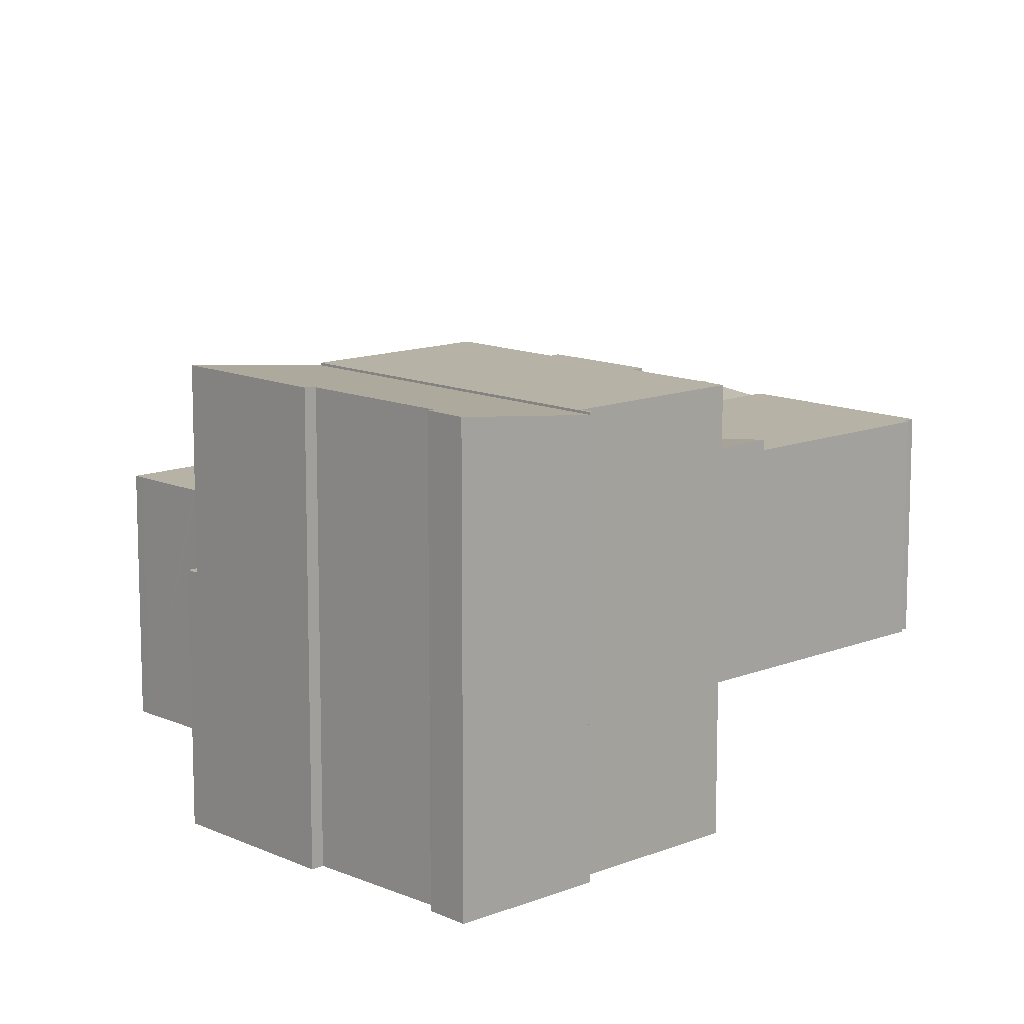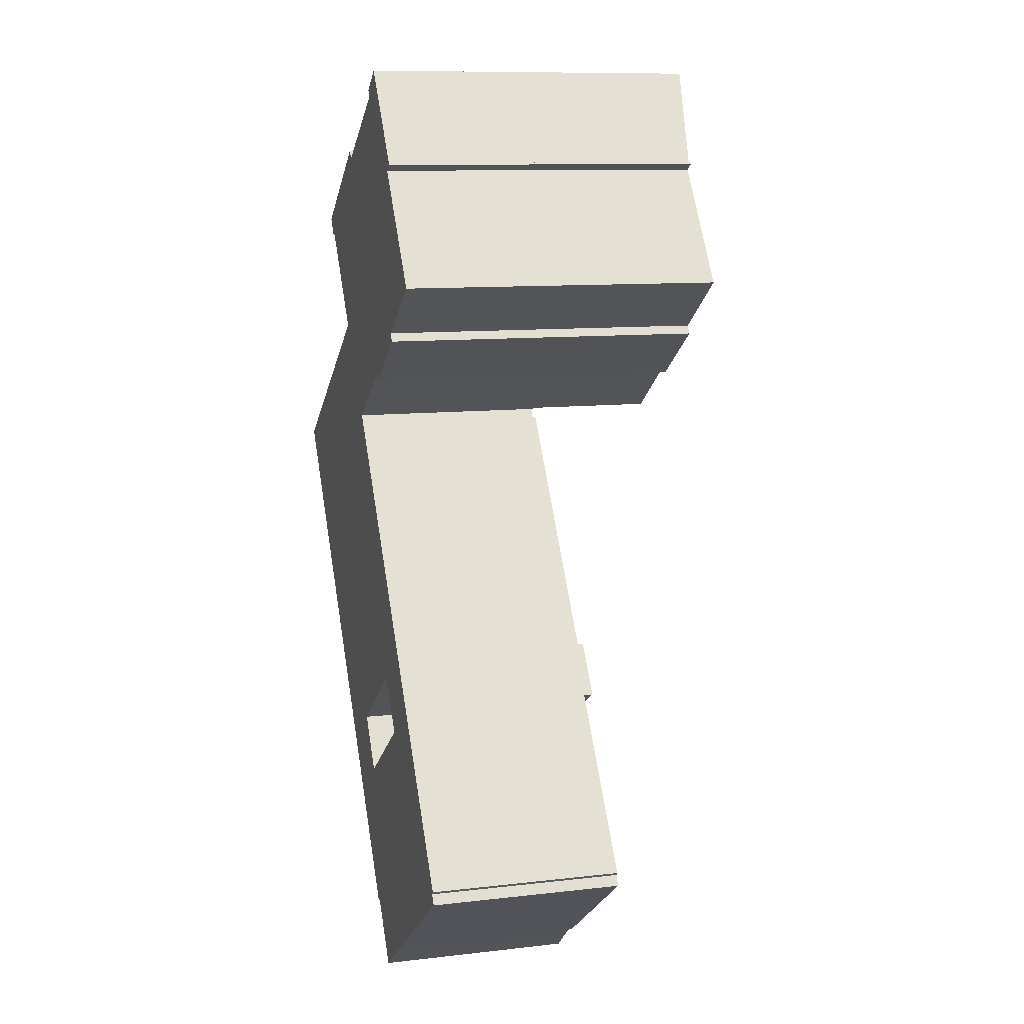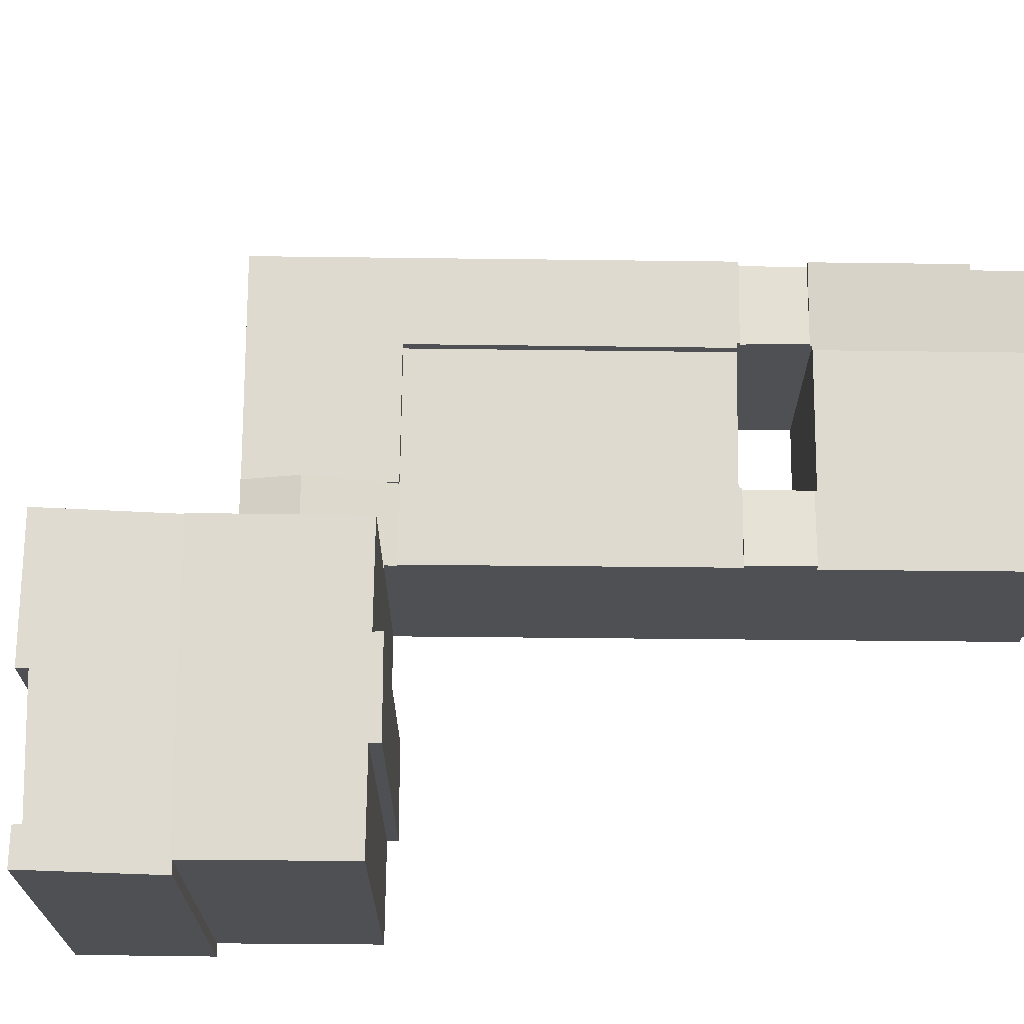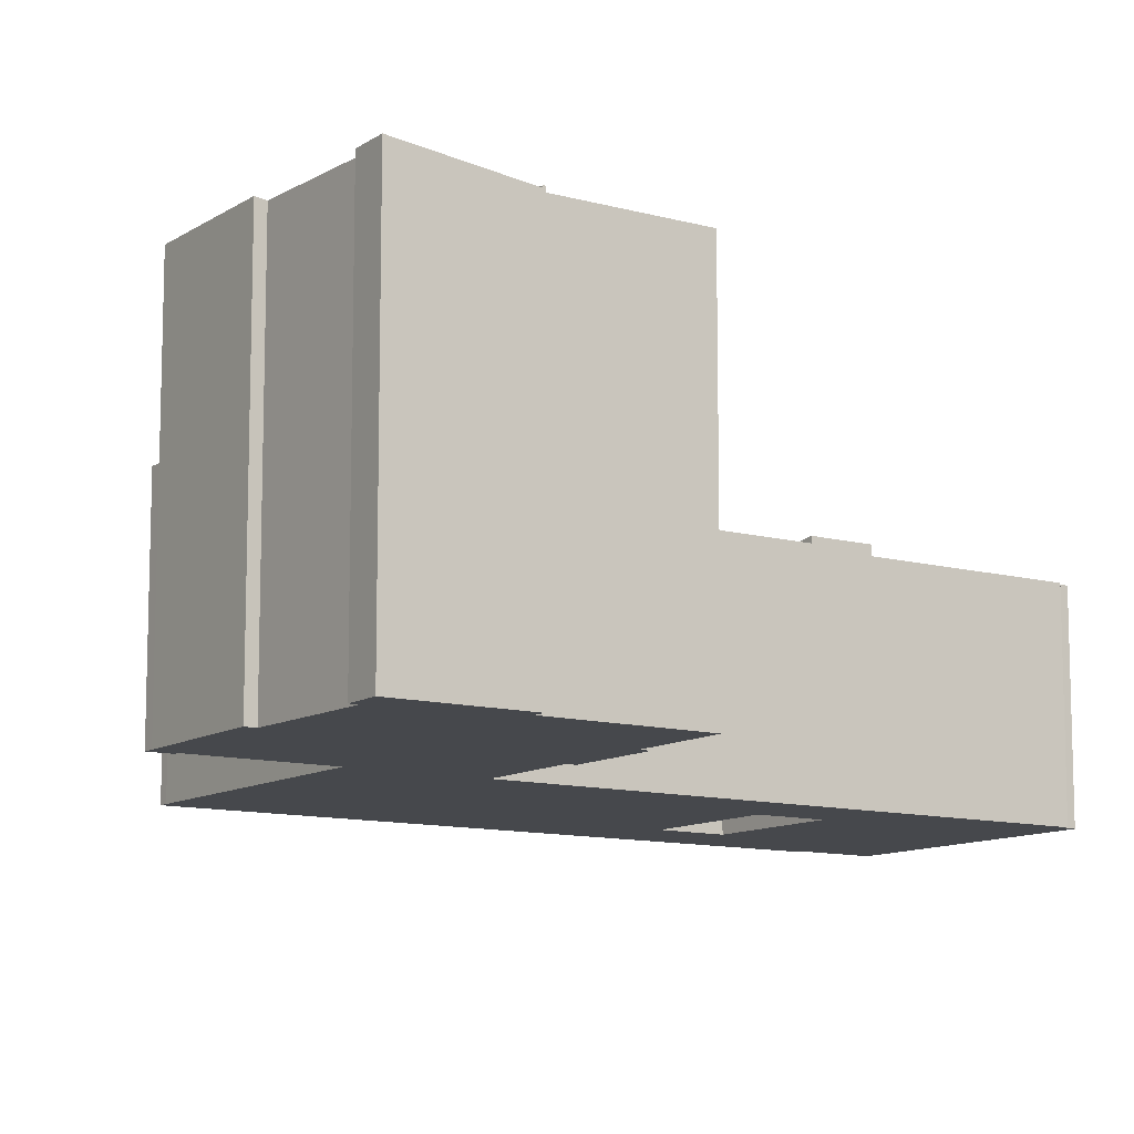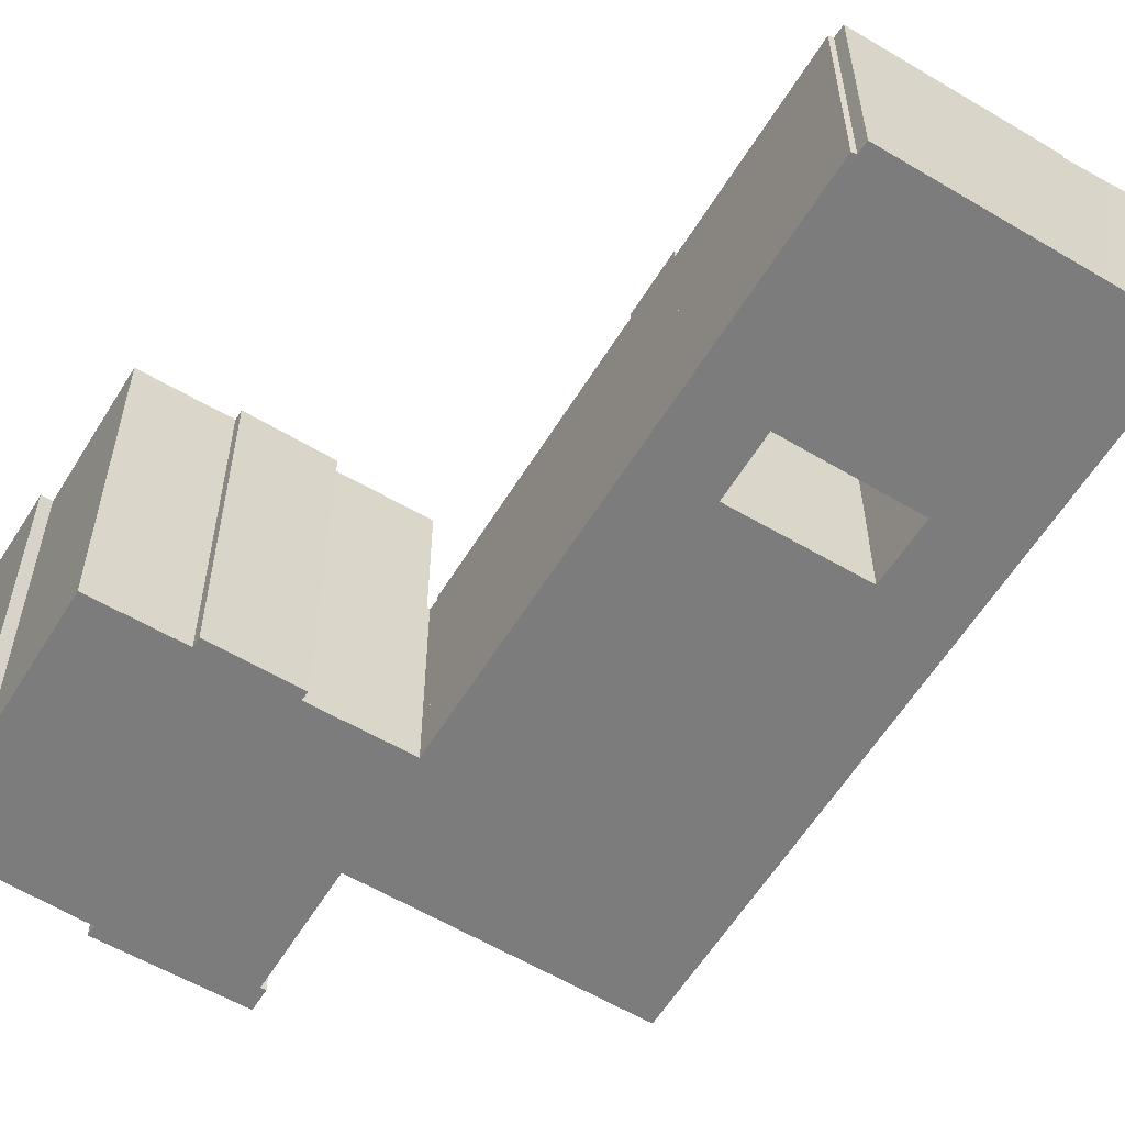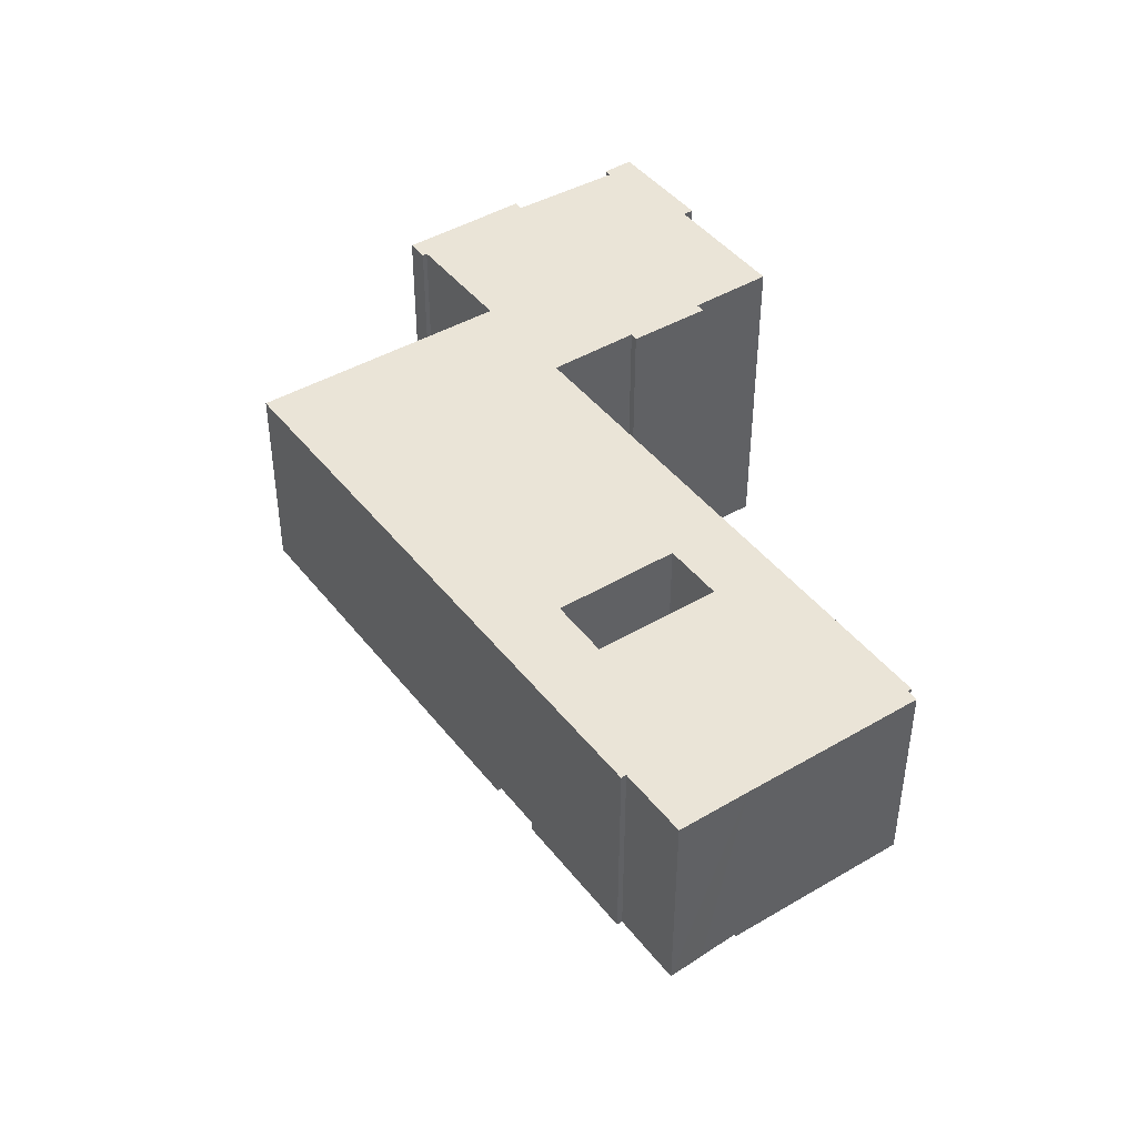
<metadata>
{"format":"obj","ext":"obj","renderer":"f3d","projection":"perspective","resolution":1024,"background":"white","views":[{"elev":12.4,"azim":11.7,"up":"+Y"},{"elev":10.3,"azim":73.7,"up":"+Z"},{"elev":70.8,"azim":55.6,"up":"+Y"},{"elev":-11.1,"azim":20.9,"up":"+Y"},{"elev":-58.8,"azim":113.7,"up":"+Y"},{"elev":-46.3,"azim":-0.1,"up":"+Z"}]}
</metadata>
<code>
v  11.24 9.155 -15.99
v  14.9 9.375 -16.82
v  12.83 9.155 -18.25
v  14.13 9.463 -13.97
v  15.69 9.46 -16.27
v  14.13 8.554e-16 -13.97
v  11.24 9.791e-16 -15.99
v  15.69 9.962e-16 -16.27
v  12.83 1.118e-15 -18.25
v  14.9 1.03e-15 -16.82
v  12.1 15.79 5.457
v  17.57 15.79 5.376
v  13.94 15.79 2.81
v  9.95 15.79 8.535
v  20.55 15.79 15.72
v  20.93 15.79 16.11
v  18.41 15.79 5.459
v  20.92 15.79 7.752
v  21.18 15.79 7.362
v  24.39 15.79 10.2
v  21 15.79 16.01
v  17.78 15.79 5.021
v  21 -9.805e-16 16.01
v  20.55 -9.628e-16 15.72
v  24.39 -6.246e-16 10.2
v  20.92 -4.747e-16 7.752
v  21.18 -4.508e-16 7.362
v  17.78 -3.074e-16 5.021
v  18.41 -3.343e-16 5.459
v  17.57 -3.292e-16 5.376
v  13.94 -1.721e-16 2.81
v  20.93 -9.864e-16 16.11
v  9.95 -5.226e-16 8.535
v  12.1 -3.341e-16 5.457
v  11.66 16.36 16.66
v  11.93 16.3 16.25
v  6.729 16.35 13.15
v  20.93 15.71 16.11
v  9.95 15.71 8.535
v  16.64 16.29 19.36
v  17.75 16.34 20.64
v  16.47 16.33 19.7
v  11.93 -9.953e-16 16.25
v  16.64 -1.186e-15 19.36
v  17.75 -1.264e-15 20.64
v  16.47 -1.206e-15 19.7
v  11.66 -1.02e-15 16.66
v  6.729 -8.053e-16 13.15
v  11.37 9.146 0.37
v  14.23 9.146 -13.77
v  6.629 9.146 -2.953
v  18.93 9.146 -10.47
v  11.37 -2.266e-17 0.37
v  18.93 6.41e-16 -10.47
v  14.23 8.434e-16 -13.77
v  6.629 1.808e-16 -2.953
v  26.31 9.446 -21.05
v  28.63 9.446 -18.78
v  28.92 9.446 -19.24
v  23.4 9.446 -10.93
v  28.77 9.446 -18.62
v  21.63 9.446 -24.29
v  20.81 9.446 -12.85
v  20.66 9.446 -12.95
v  15.95 9.446 -16.21
v  20.75 9.446 -12.76
v  20.81 7.866e-16 -12.85
v  20.66 7.928e-16 -12.95
v  15.95 9.928e-16 -16.21
v  20.75 7.814e-16 -12.76
v  23.4 6.691e-16 -10.93
v  21.63 1.488e-15 -24.29
v  28.77 1.14e-15 -18.62
v  28.63 1.15e-15 -18.78
v  28.92 1.178e-15 -19.24
v  26.31 1.289e-15 -21.05
v  20.75 9.469 -12.76
v  21.78 9.887 -8.61
v  23.4 9.888 -10.93
v  20.02 9.607 -9.845
v  19.13 9.466 -10.47
v  21.78 5.272e-16 -8.61
v  19.13 6.409e-16 -10.47
v  20.02 6.028e-16 -9.845
v  11.37 9.4 0.37
v  13.85 9.53 2.742
v  14.15 9.401 2.313
v  12.1 10.33 5.457
v  10.92 9.595 1.018
v  9.22 10.33 3.458
v  13.94 9.53 2.81
v  9.95 9.401 8.535
v  10.54 9.738 7.28
v  9.752 9.401 8.398
v  7.898 9.737 5.459
v  7.848 9.737 5.424
v  8.26 9.737 5.709
v  7.848 -3.321e-16 5.424
v  10.54 -4.458e-16 7.28
v  7.898 -3.343e-16 5.459
v  8.26 -3.496e-16 5.709
v  9.752 -5.142e-16 8.398
v  10.92 -6.233e-17 1.018
v  9.22 -2.117e-16 3.458
v  13.85 -1.679e-16 2.742
v  14.15 -1.416e-16 2.313
v  6.325 9.146 12.86
v  7.123 9.146 12.14
v  6.932 9.146 12
v  9.95 9.146 8.535
v  9.752 9.146 8.398
v  6.729 9.146 13.15
v  7.123 -7.435e-16 12.14
v  6.932 -7.348e-16 12
v  6.325 -7.876e-16 12.86
v  3.579 9.595 -5.09
v  14.13 9.595 -13.97
v  11.24 9.595 -15.99
v  14.07 9.595 -13.89
v  14.23 9.595 -13.77
v  6.629 9.595 -2.953
v  0 9.595 5.875e-16
v  11.37 9.595 0.37
v  9.22 9.595 3.458
v  7.848 9.595 5.424
v  0.361 9.595 0.259
v  3.238 9.595 2.244
v  3.061 9.595 2.122
v  0.361 -1.586e-17 0.259
v  3.061 -1.299e-16 2.122
v  3.238 -1.374e-16 2.244
v  0 0 0
v  14.07 8.503e-16 -13.89
v  3.579 3.117e-16 -5.09
v  12.83 9.61 -18.25
v  16.78 9.585 -23.41
v  16.56 9.61 -23.56
v  15.69 9.285 -16.27
v  15.75 9.285 -16.35
v  20.11 9.435 -25.35
v  18.79 9.586 -26.28
v  21.63 9.263 -24.29
v  15.95 9.263 -16.21
v  15.75 1.001e-15 -16.35
v  18.79 1.609e-15 -26.28
v  20.11 1.552e-15 -25.35
v  16.56 1.443e-15 -23.56
v  16.78 1.433e-15 -23.41
v  19.06 9.607 -10.38
v  18.93 9.607 -10.47
v  21.78 9.607 -8.61
v  14.15 9.607 2.313
v  19.13 9.607 -10.47
v  19.06 6.354e-16 -10.38
g defaultobject
f 1 2 3
f 2 1 4
f 2 4 5
f 1 6 4
f 6 1 7
f 6 5 4
f 5 6 8
f 8 2 5
f 2 8 3
f 3 8 9
f 9 8 10
f 9 1 3
f 1 9 7
f 9 6 7
f 6 9 10
f 6 10 8
f 11 12 13
f 12 11 14
f 12 14 15
f 15 14 16
f 12 15 17
f 17 15 18
f 17 18 19
f 18 15 20
f 15 16 21
f 17 22 12
f 23 15 21
f 15 23 24
f 25 18 20
f 18 25 26
f 27 17 19
f 17 27 22
f 22 27 28
f 28 27 29
f 30 13 12
f 13 30 31
f 24 20 15
f 20 24 25
f 26 19 18
f 19 26 27
f 32 21 16
f 21 32 23
f 28 12 22
f 12 28 30
f 31 11 13
f 11 31 14
f 14 31 33
f 33 31 34
f 33 16 14
f 16 33 32
f 29 30 28
f 30 34 31
f 34 30 33
f 33 30 24
f 33 24 32
f 24 30 29
f 24 29 26
f 26 29 27
f 24 26 25
f 32 24 23
f 35 36 37
f 37 38 39
f 38 37 36
f 38 36 40
f 38 40 41
f 41 40 42
f 43 40 36
f 40 43 44
f 42 45 41
f 45 42 46
f 37 47 35
f 47 37 48
f 40 46 42
f 46 40 44
f 39 48 37
f 48 39 33
f 45 38 41
f 38 45 32
f 47 36 35
f 36 47 43
f 32 39 38
f 39 32 33
f 32 45 33
f 44 33 45
f 46 44 45
f 43 33 44
f 47 33 43
f 48 33 47
f 49 50 51
f 50 49 52
f 53 52 49
f 52 53 54
f 54 50 52
f 50 54 55
f 55 51 50
f 51 55 56
f 56 49 51
f 49 56 53
f 56 54 53
f 54 56 55
f 57 58 59
f 58 60 61
f 60 58 57
f 60 57 62
f 60 62 63
f 63 62 64
f 64 62 65
f 66 60 63
f 64 67 63
f 67 64 65
f 67 65 68
f 68 65 69
f 70 60 66
f 60 70 71
f 67 66 63
f 66 67 70
f 72 65 62
f 65 72 69
f 71 61 60
f 61 71 73
f 74 59 58
f 59 74 75
f 73 58 61
f 58 73 74
f 75 57 59
f 57 75 62
f 62 75 72
f 72 75 76
f 70 67 71
f 71 74 73
f 74 71 76
f 76 71 72
f 72 71 67
f 72 67 68
f 72 68 69
f 76 75 74
f 77 78 79
f 78 77 80
f 80 77 81
f 80 82 78
f 82 80 81
f 82 81 83
f 82 83 84
f 78 71 79
f 71 78 82
f 71 77 79
f 77 71 70
f 70 81 77
f 81 70 83
f 84 71 82
f 71 84 83
f 71 83 70
f 85 86 87
f 86 85 88
f 88 85 89
f 88 89 90
f 88 91 86
f 92 93 94
f 95 90 96
f 90 95 88
f 88 95 97
f 88 97 93
f 88 93 92
f 98 95 96
f 95 98 97
f 97 99 93
f 99 97 98
f 99 98 100
f 99 100 101
f 102 92 94
f 92 102 33
f 99 94 93
f 94 99 102
f 53 89 85
f 89 53 90
f 90 53 96
f 96 53 103
f 96 103 104
f 96 104 98
f 33 88 92
f 88 33 91
f 91 33 31
f 31 33 34
f 105 87 86
f 87 105 106
f 31 86 91
f 86 31 105
f 106 85 87
f 85 106 53
f 105 53 106
f 53 105 103
f 34 105 31
f 105 34 103
f 103 34 104
f 104 34 99
f 99 34 33
f 99 33 102
f 99 98 104
f 98 99 101
f 98 101 100
f 107 108 109
f 108 110 111
f 110 108 112
f 112 108 107
f 48 110 112
f 110 48 33
f 33 111 110
f 111 33 102
f 113 109 108
f 109 113 114
f 102 108 111
f 108 102 113
f 114 107 109
f 107 114 115
f 115 112 107
f 112 115 48
f 114 113 115
f 48 113 33
f 113 48 115
f 33 113 102
f 116 117 118
f 117 116 119
f 119 116 120
f 120 116 121
f 121 116 122
f 121 122 123
f 123 122 89
f 89 122 124
f 124 122 125
f 125 122 126
f 125 126 127
f 127 126 128
f 129 128 126
f 128 129 127
f 127 129 125
f 125 129 98
f 98 129 130
f 98 130 131
f 132 126 122
f 126 132 129
f 98 124 125
f 124 98 89
f 89 98 123
f 123 98 53
f 53 98 104
f 53 104 103
f 56 120 121
f 120 56 55
f 133 117 119
f 117 133 6
f 53 121 123
f 121 53 56
f 55 119 120
f 119 55 133
f 6 118 117
f 118 6 7
f 7 116 118
f 116 7 134
f 116 134 122
f 122 134 132
f 6 134 7
f 134 6 133
f 134 133 55
f 134 55 56
f 134 56 132
f 132 56 53
f 132 53 103
f 132 103 104
f 132 104 129
f 129 104 130
f 130 104 131
f 131 104 98
f 135 136 137
f 138 139 2
f 136 140 141
f 140 136 142
f 142 136 143
f 143 136 139
f 139 136 135
f 139 135 2
f 69 142 143
f 142 69 72
f 8 139 138
f 139 8 144
f 72 140 142
f 140 72 141
f 141 72 145
f 145 72 146
f 136 147 137
f 147 136 148
f 145 136 141
f 136 145 148
f 147 135 137
f 135 147 9
f 9 2 135
f 2 9 138
f 138 9 8
f 8 9 10
f 144 143 139
f 143 144 69
f 147 10 9
f 10 147 8
f 8 147 144
f 144 147 69
f 69 147 148
f 69 148 72
f 72 148 146
f 146 148 145
f 123 149 150
f 149 123 80
f 80 123 151
f 151 123 152
f 80 153 149
f 82 80 151
f 80 82 153
f 153 82 83
f 83 82 84
f 154 150 149
f 150 154 54
f 83 149 153
f 149 83 154
f 54 123 150
f 123 54 53
f 123 106 152
f 106 123 53
f 106 151 152
f 151 106 82
f 54 106 53
f 106 54 154
f 106 154 83
f 106 83 84
f 106 84 82

</code>
